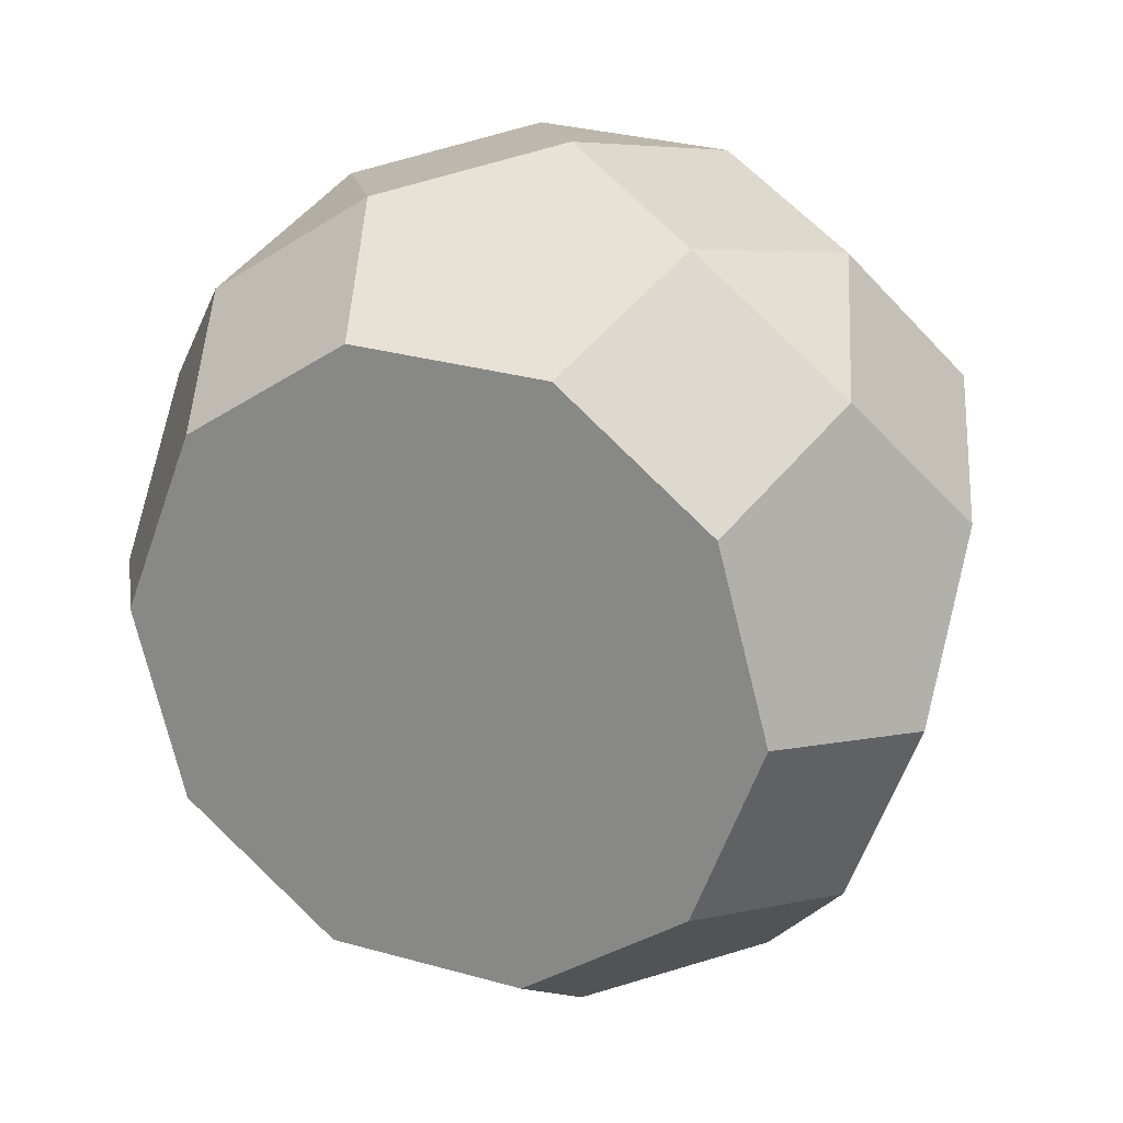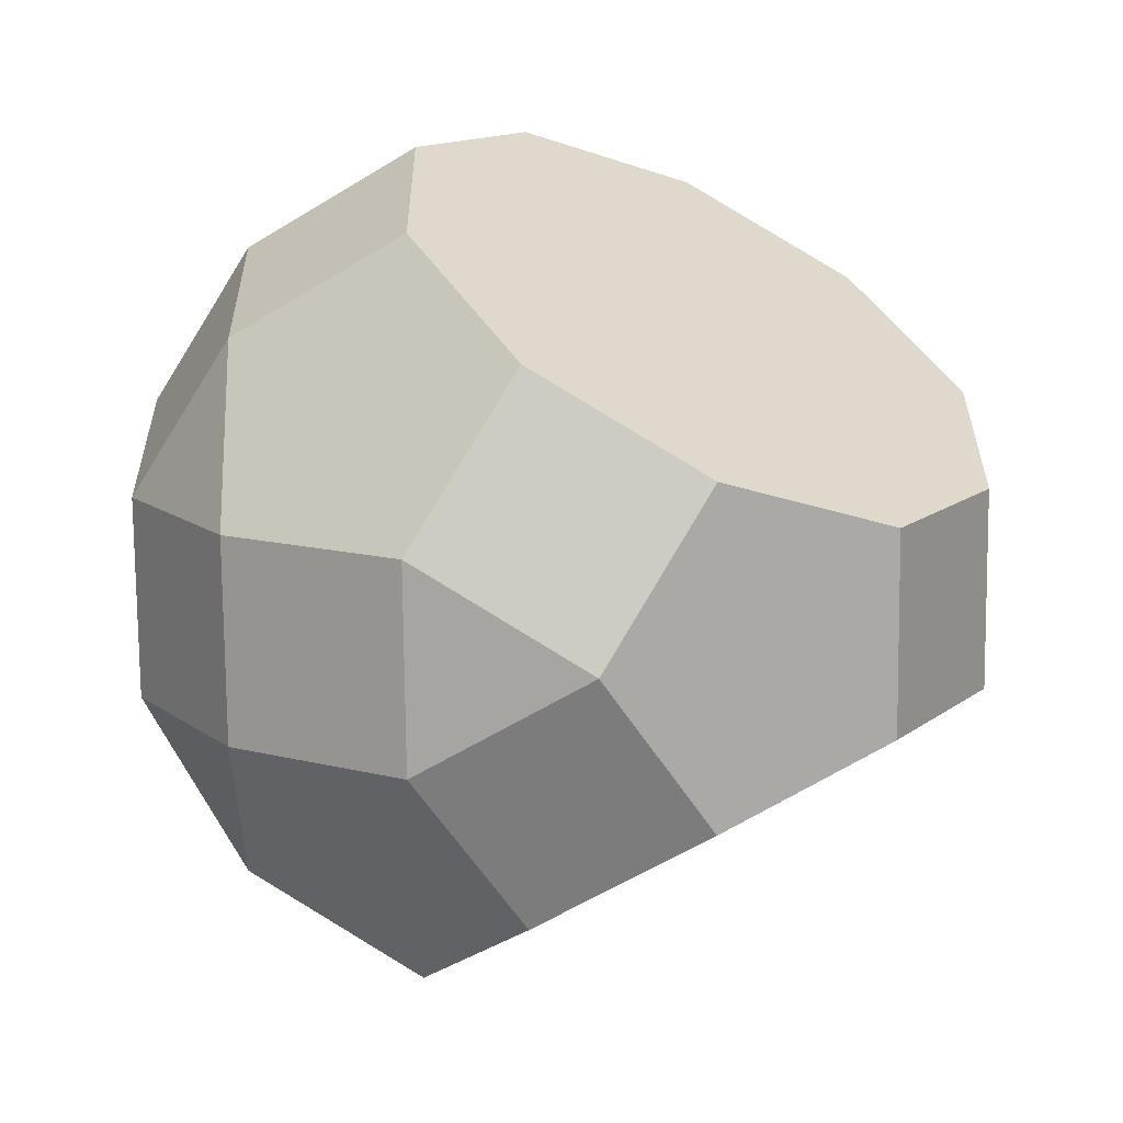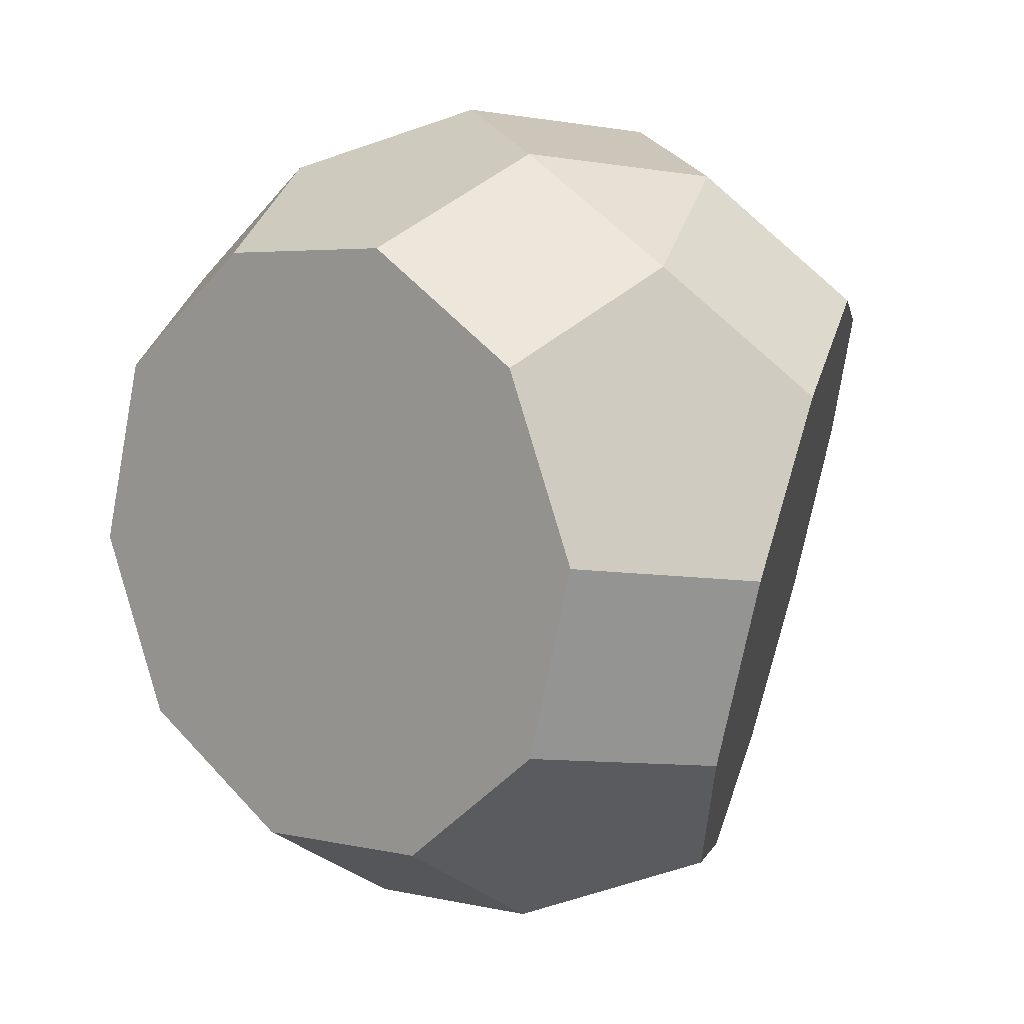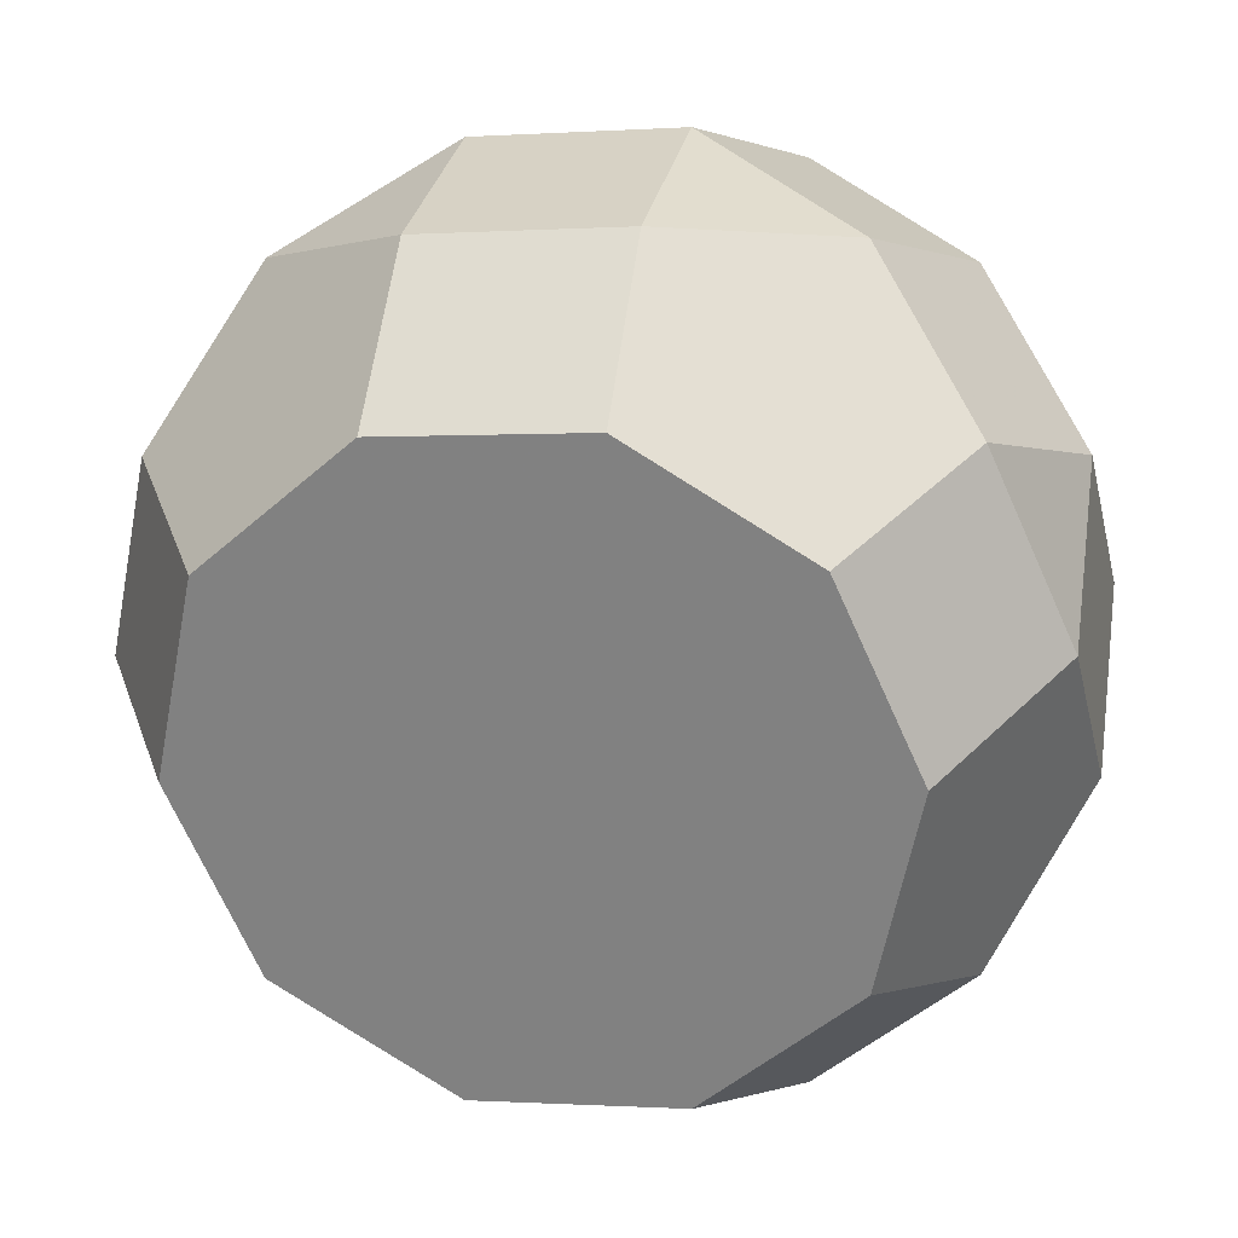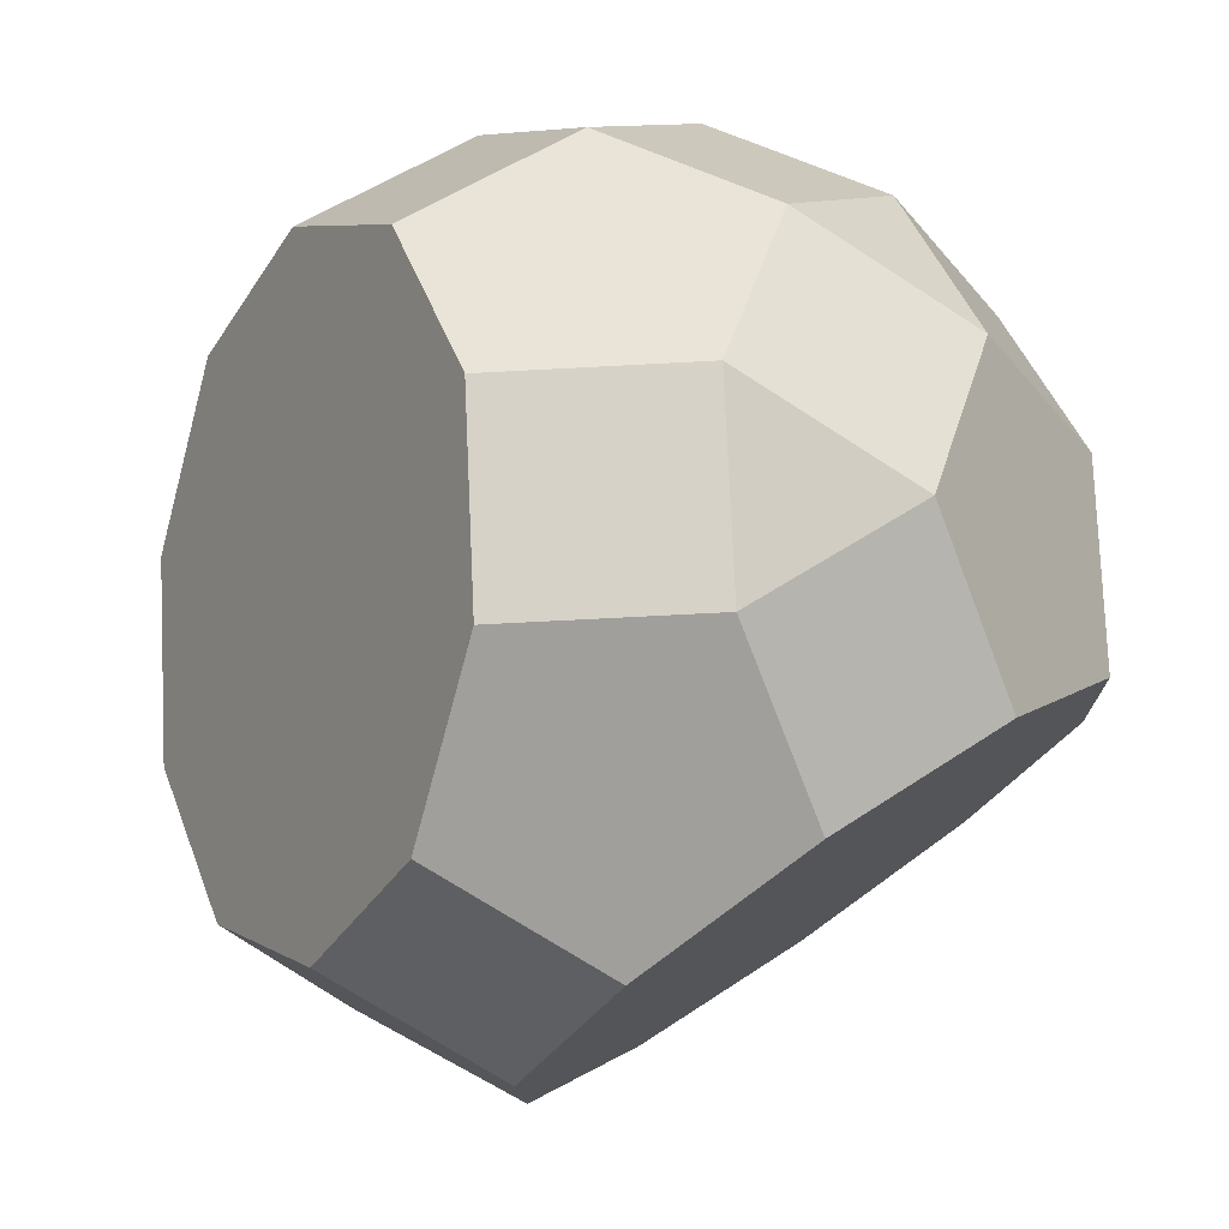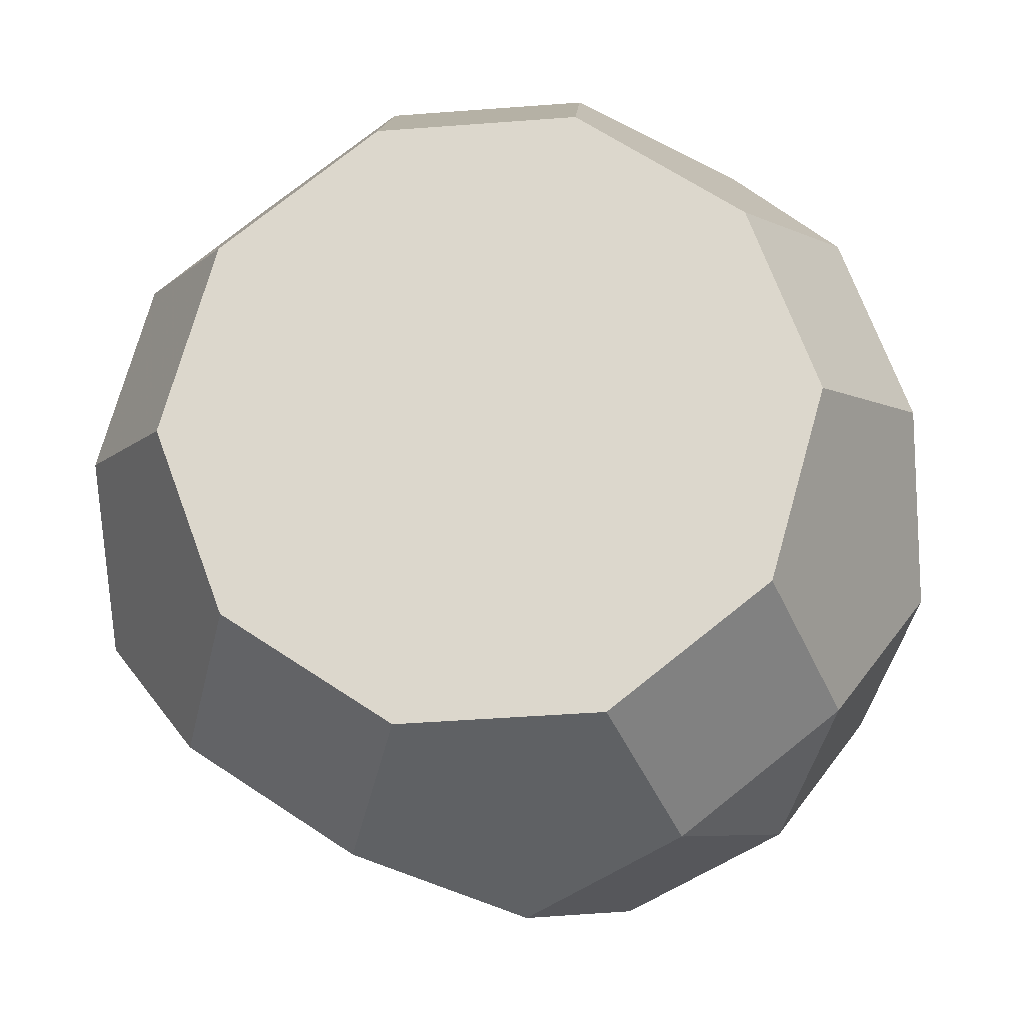
<metadata>
{"format":"obj","ext":"obj","renderer":"f3d","projection":"perspective","resolution":1024,"background":"white","views":[{"elev":4.7,"azim":140.8,"up":"+Y"},{"elev":-76.8,"azim":90.6,"up":"+Y"},{"elev":-11.1,"azim":158.9,"up":"+Y"},{"elev":-0.5,"azim":-57.1,"up":"+Z"},{"elev":-71.2,"azim":147.0,"up":"+Z"},{"elev":-45.5,"azim":77.0,"up":"+Z"}]}
</metadata>
<code>
v -0.2049 -0.6775  0.555
v -0.5365 -0.4366  0.555
v -0.6632 -0.04678  0.555
v -0.5365  0.343  0.555
v -0.2049  0.5839  0.555
v  0.2049  0.5839  0.555
v  0.5365  0.343  0.555
v  0.6632 -0.04678  0.555
v  0.5365 -0.4366  0.555
v  0.2049 -0.6775  0.555
v -0.2049 -0.893  0.2064
v -0.7415 -0.5032  0.2064
v -0.8681 -0.1134  0.2064
v -0.6632  0.5174  0.2064
v -0.3316  0.7583  0.2064
v  0.3316  0.7583  0.2064
v  0.6632  0.5174  0.2064
v  0.8681 -0.1134  0.2064
v  0.7415 -0.5032  0.2064
v  0.2049 -0.893  0.2064
v  0 -0.9596 -0.1423
v -0.5365 -0.7852 -0.009099
v -0.8681  0.2353 -0.009099
v  0  0.866 -0.009099
v  0.8681  0.2353 -0.009099
v  0.5365 -0.7852 -0.009099
v -0.3316 -0.8518 -0.3578
v -0.2049 -0.6775 -0.7064
v -0.2049 -0.3288 -0.9219
v -0.3316  0.06096 -0.9219
v -0.5365  0.343 -0.7064
v -0.7415  0.4096 -0.3578
v  0.3316 -0.8518 -0.3578
v  0.2049 -0.6775 -0.7064
v  0.2049 -0.3288 -0.9219
v  0.3316  0.06096 -0.9219
v  0.5365  0.343 -0.7064
v  0.7415  0.4096 -0.3578
v -0  0.3019 -0.9219
v -0.2049  0.5839 -0.7064
v  0.2049  0.5839 -0.7064
v -0.2049  0.7994 -0.3578
v  0.2049  0.7994 -0.3578
v  0.5365  0.6917 -0.1423
v -0.5365  0.6917 -0.1423
v -0.2049 -0.3288  0.7705
v  0.2049 -0.3288  0.7705
v  0.3316  0.06096  0.7705
v  0  0.3019  0.7705
v -0.3316  0.06096  0.7705
f 1 2 12 22 11
f 1 11 20 10
f 1 10 47 46
f 1 46 2
f 2 3 13 12
f 2 46 50 3
f 3 4 14 23 13
f 3 50 4
f 4 5 15 14
f 4 50 49 5
f 5 6 16 24 15
f 5 49 6
f 6 7 17 16
f 6 49 48 7
f 7 8 18 25 17
f 7 48 8
f 8 9 19 18
f 8 48 47 9
f 9 10 20 26 19
f 9 47 10
f 11 22 27 21
f 11 21 20
f 12 13 23 32 31 30 29 28 27 22
f 14 15 45
f 14 45 32 23
f 15 24 42 45
f 16 17 44
f 16 44 43 24
f 17 25 38 44
f 18 19 26 33 34 35 36 37 38 25
f 20 21 33 26
f 21 27 28 34 33
f 24 43 42
f 28 29 35 34
f 29 30 39 36 35
f 30 31 40 39
f 31 32 45 42 40
f 36 39 41 37
f 37 41 43 44 38
f 39 40 41
f 40 42 43 41
f 46 47 48 49 50

</code>
